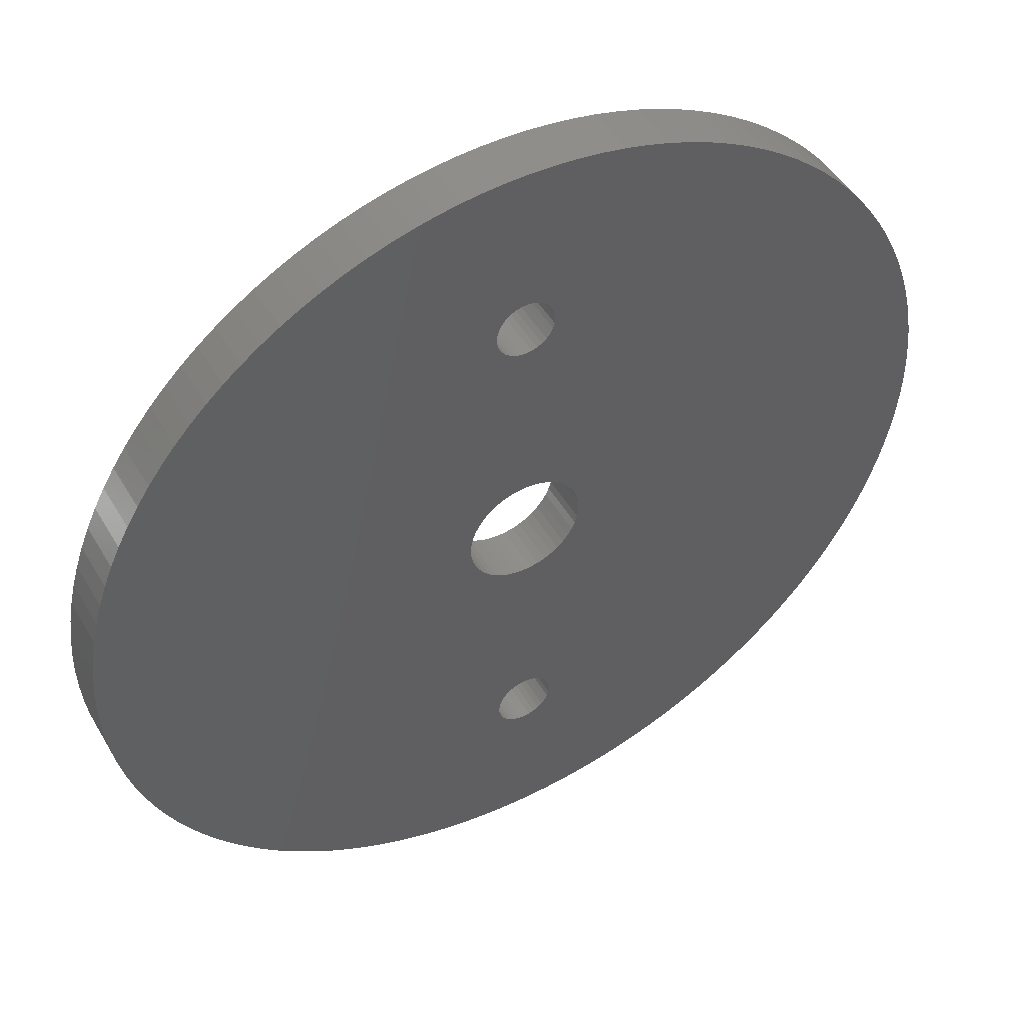
<metadata>
{"format":"stl","ext":"stl","renderer":"f3d","projection":"perspective","resolution":1024,"background":"white","views":[{"elev":48.2,"azim":-29.2,"up":"+Y"}]}
</metadata>
<code>
# stl→obj: 464 verts, 936 faces
v -76.47 31.21 2.6
v -76.47 31.21 0
v -76.5 31.5 2.6
v -76.39 30.93 0
v -76.39 30.93 2.6
v -76.25 30.67 0
v -76.25 30.67 2.6
v -76.06 30.44 0
v -76.06 30.44 2.6
v -75.83 30.25 0
v -75.83 30.25 2.6
v -75.57 30.11 0
v -75.57 30.11 2.6
v -75.29 30.03 0
v -75.29 30.03 2.6
v -75 30 0
v -75 30 2.6
v -74.71 30.03 0
v -74.71 30.03 2.6
v -74.43 30.11 0
v -74.43 30.11 2.6
v -74.17 30.25 0
v -74.17 30.25 2.6
v -73.94 30.44 0
v -73.94 30.44 2.6
v -73.75 30.67 0
v -73.75 30.67 2.6
v -73.61 30.93 0
v -73.61 30.93 2.6
v -73.53 31.21 0
v -73.53 31.21 2.6
v -73.5 31.5 0
v -73.5 31.5 2.6
v -73.53 31.79 0
v -73.53 31.79 2.6
v -73.61 32.07 0
v -73.61 32.07 2.6
v -73.75 32.33 0
v -73.75 32.33 2.6
v -73.94 32.56 0
v -73.94 32.56 2.6
v -74.17 32.75 0
v -74.17 32.75 2.6
v -74.43 32.89 0
v -74.43 32.89 2.6
v -74.71 32.97 0
v -74.71 32.97 2.6
v -75 33 0
v -75 33 2.6
v -75.29 32.97 0
v -75.29 32.97 2.6
v -75.57 32.89 0
v -75.57 32.89 2.6
v -75.83 32.75 0
v -75.83 32.75 2.6
v -76.06 32.56 0
v -76.06 32.56 2.6
v -76.25 32.33 0
v -76.25 32.33 2.6
v -76.39 32.07 0
v -76.39 32.07 2.6
v -76.47 31.79 0
v -76.47 31.79 2.6
v -76.5 31.5 0
v -73.53 58.79 2.6
v -73.53 58.79 0
v -73.5 58.5 2.6
v -73.61 59.07 0
v -73.61 59.07 2.6
v -73.75 59.33 0
v -73.75 59.33 2.6
v -73.94 59.56 0
v -73.94 59.56 2.6
v -74.17 59.75 0
v -74.17 59.75 2.6
v -74.43 59.89 0
v -74.43 59.89 2.6
v -74.71 59.97 0
v -74.71 59.97 2.6
v -75 60 0
v -75 60 2.6
v -75.29 59.97 0
v -75.29 59.97 2.6
v -75.57 59.89 0
v -75.57 59.89 2.6
v -75.83 59.75 0
v -75.83 59.75 2.6
v -76.06 59.56 0
v -76.06 59.56 2.6
v -76.25 59.33 0
v -76.25 59.33 2.6
v -76.39 59.07 0
v -76.39 59.07 2.6
v -76.47 58.79 0
v -76.47 58.79 2.6
v -76.5 58.5 0
v -76.5 58.5 2.6
v -76.47 58.21 0
v -76.47 58.21 2.6
v -76.39 57.93 0
v -76.39 57.93 2.6
v -76.25 57.67 0
v -76.25 57.67 2.6
v -76.06 57.44 0
v -76.06 57.44 2.6
v -75.83 57.25 0
v -75.83 57.25 2.6
v -75.57 57.11 0
v -75.57 57.11 2.6
v -75.29 57.03 0
v -75.29 57.03 2.6
v -75 57 0
v -75 57 2.6
v -74.71 57.03 0
v -74.71 57.03 2.6
v -74.43 57.11 0
v -74.43 57.11 2.6
v -74.17 57.25 0
v -74.17 57.25 2.6
v -73.94 57.44 0
v -73.94 57.44 2.6
v -73.75 57.67 0
v -73.75 57.67 2.6
v -73.61 57.93 0
v -73.61 57.93 2.6
v -73.53 58.21 0
v -73.53 58.21 2.6
v -73.5 58.5 0
v -77.97 44.58 2.6
v -77.97 44.58 0
v -78 45 2.6
v -77.88 44.17 0
v -77.88 44.17 2.6
v -77.74 43.78 0
v -77.74 43.78 2.6
v -77.54 43.41 0
v -77.54 43.41 2.6
v -77.3 43.07 0
v -77.3 43.07 2.6
v -77.01 42.77 0
v -77.01 42.77 2.6
v -76.68 42.51 0
v -76.68 42.51 2.6
v -76.32 42.3 0
v -76.32 42.3 2.6
v -75.93 42.15 0
v -75.93 42.15 2.6
v -75.52 42.05 0
v -75.52 42.05 2.6
v -75.1 42 0
v -75.1 42 2.6
v -74.69 42.02 0
v -74.69 42.02 2.6
v -74.27 42.09 0
v -74.27 42.09 2.6
v -73.88 42.22 0
v -73.88 42.22 2.6
v -73.5 42.4 0
v -73.5 42.4 2.6
v -73.15 42.64 0
v -73.15 42.64 2.6
v -72.84 42.92 0
v -72.84 42.92 2.6
v -72.57 43.24 0
v -72.57 43.24 2.6
v -72.35 43.59 0
v -72.35 43.59 2.6
v -72.18 43.97 0
v -72.18 43.97 2.6
v -72.07 44.38 0
v -72.07 44.38 2.6
v -72.01 44.79 0
v -72.01 44.79 2.6
v -72.01 45.21 0
v -72.01 45.21 2.6
v -72.07 45.62 0
v -72.07 45.62 2.6
v -72.18 46.03 0
v -72.18 46.03 2.6
v -72.35 46.41 0
v -72.35 46.41 2.6
v -72.57 46.76 0
v -72.57 46.76 2.6
v -72.84 47.08 0
v -72.84 47.08 2.6
v -73.15 47.36 0
v -73.15 47.36 2.6
v -73.5 47.6 0
v -73.5 47.6 2.6
v -73.88 47.78 0
v -73.88 47.78 2.6
v -74.27 47.91 0
v -74.27 47.91 2.6
v -74.69 47.98 0
v -74.69 47.98 2.6
v -75.1 48 0
v -75.1 48 2.6
v -75.52 47.95 0
v -75.52 47.95 2.6
v -75.93 47.85 0
v -75.93 47.85 2.6
v -76.32 47.7 0
v -76.32 47.7 2.6
v -76.68 47.49 0
v -76.68 47.49 2.6
v -77.01 47.23 0
v -77.01 47.23 2.6
v -77.3 46.93 0
v -77.3 46.93 2.6
v -77.54 46.59 0
v -77.54 46.59 2.6
v -77.74 46.22 0
v -77.74 46.22 2.6
v -77.88 45.83 0
v -77.88 45.83 2.6
v -77.97 45.42 0
v -77.97 45.42 2.6
v -78 45 0
v -97.47 46.15 2.6
v -97.47 46.15 0
v -97.5 45 2.6
v -97.38 47.29 0
v -97.38 47.29 2.6
v -97.24 48.43 0
v -97.24 48.43 2.6
v -97.03 49.57 0
v -97.03 49.57 2.6
v -96.77 50.68 0
v -96.77 50.68 2.6
v -96.45 51.79 0
v -96.45 51.79 2.6
v -96.08 52.88 0
v -96.08 52.88 2.6
v -95.65 53.94 0
v -95.65 53.94 2.6
v -95.16 54.98 0
v -95.16 54.98 2.6
v -94.63 56 0
v -94.63 56 2.6
v -94.04 56.99 0
v -94.04 56.99 2.6
v -93.4 57.94 0
v -93.4 57.94 2.6
v -92.72 58.87 0
v -92.72 58.87 2.6
v -91.99 59.75 0
v -91.99 59.75 2.6
v -91.21 60.6 0
v -91.21 60.6 2.6
v -90.39 61.41 0
v -90.39 61.41 2.6
v -89.54 62.17 0
v -89.54 62.17 2.6
v -88.64 62.89 0
v -88.64 62.89 2.6
v -87.71 63.57 0
v -87.71 63.57 2.6
v -86.74 64.19 0
v -86.74 64.19 2.6
v -85.75 64.77 0
v -85.75 64.77 2.6
v -84.73 65.29 0
v -84.73 65.29 2.6
v -83.68 65.76 0
v -83.68 65.76 2.6
v -82.61 66.18 0
v -82.61 66.18 2.6
v -81.51 66.54 0
v -81.51 66.54 2.6
v -80.41 66.84 0
v -80.41 66.84 2.6
v -79.28 67.09 0
v -79.28 67.09 2.6
v -78.15 67.28 0
v -78.15 67.28 2.6
v -77.01 67.41 0
v -77.01 67.41 2.6
v -75.86 67.48 0
v -75.86 67.48 2.6
v -74.71 67.5 0
v -74.71 67.5 2.6
v -73.56 67.45 0
v -73.56 67.45 2.6
v -72.42 67.35 0
v -72.42 67.35 2.6
v -71.28 67.19 0
v -71.28 67.19 2.6
v -70.15 66.97 0
v -70.15 66.97 2.6
v -69.04 66.7 0
v -69.04 66.7 2.6
v -67.94 66.36 0
v -67.94 66.36 2.6
v -66.86 65.97 0
v -66.86 65.97 2.6
v -65.8 65.53 0
v -65.8 65.53 2.6
v -64.76 65.03 0
v -64.76 65.03 2.6
v -63.75 64.49 0
v -63.75 64.49 2.6
v -62.77 63.89 0
v -62.77 63.89 2.6
v -61.82 63.24 0
v -61.82 63.24 2.6
v -60.91 62.54 0
v -60.91 62.54 2.6
v -60.03 61.8 0
v -60.03 61.8 2.6
v -59.19 61.01 0
v -59.19 61.01 2.6
v -58.4 60.18 0
v -58.4 60.18 2.6
v -57.64 59.32 0
v -57.64 59.32 2.6
v -56.93 58.41 0
v -56.93 58.41 2.6
v -56.27 57.47 0
v -56.27 57.47 2.6
v -55.66 56.5 0
v -55.66 56.5 2.6
v -55.1 55.5 0
v -55.1 55.5 2.6
v -54.59 54.47 0
v -54.59 54.47 2.6
v -54.13 53.41 0
v -54.13 53.41 2.6
v -53.73 52.33 0
v -53.73 52.33 2.6
v -53.38 51.24 0
v -53.38 51.24 2.6
v -53.09 50.13 0
v -53.09 50.13 2.6
v -52.86 49 0
v -52.86 49 2.6
v -52.68 47.87 0
v -52.68 47.87 2.6
v -52.57 46.72 0
v -52.57 46.72 2.6
v -52.51 45.57 0
v -52.51 45.57 2.6
v -52.51 44.43 0
v -52.51 44.43 2.6
v -52.57 43.28 0
v -52.57 43.28 2.6
v -52.68 42.13 0
v -52.68 42.13 2.6
v -52.86 41 0
v -52.86 41 2.6
v -53.09 39.87 0
v -53.09 39.87 2.6
v -53.38 38.76 0
v -53.38 38.76 2.6
v -53.73 37.67 0
v -53.73 37.67 2.6
v -54.13 36.59 0
v -54.13 36.59 2.6
v -54.59 35.53 0
v -54.59 35.53 2.6
v -55.1 34.5 0
v -55.1 34.5 2.6
v -55.66 33.5 0
v -55.66 33.5 2.6
v -56.27 32.53 0
v -56.27 32.53 2.6
v -56.93 31.59 0
v -56.93 31.59 2.6
v -57.64 30.68 0
v -57.64 30.68 2.6
v -58.4 29.82 0
v -58.4 29.82 2.6
v -59.19 28.99 0
v -59.19 28.99 2.6
v -60.03 28.2 0
v -60.03 28.2 2.6
v -60.91 27.46 0
v -60.91 27.46 2.6
v -61.82 26.76 0
v -61.82 26.76 2.6
v -62.77 26.11 0
v -62.77 26.11 2.6
v -63.75 25.51 0
v -63.75 25.51 2.6
v -64.76 24.97 0
v -64.76 24.97 2.6
v -65.8 24.47 0
v -65.8 24.47 2.6
v -66.86 24.03 0
v -66.86 24.03 2.6
v -67.94 23.64 0
v -67.94 23.64 2.6
v -69.04 23.3 0
v -69.04 23.3 2.6
v -70.15 23.03 0
v -70.15 23.03 2.6
v -71.28 22.81 0
v -71.28 22.81 2.6
v -72.42 22.65 0
v -72.42 22.65 2.6
v -73.56 22.55 0
v -73.56 22.55 2.6
v -74.71 22.5 0
v -74.71 22.5 2.6
v -75.86 22.52 0
v -75.86 22.52 2.6
v -77.01 22.59 0
v -77.01 22.59 2.6
v -78.15 22.72 0
v -78.15 22.72 2.6
v -79.28 22.91 0
v -79.28 22.91 2.6
v -80.41 23.16 0
v -80.41 23.16 2.6
v -81.51 23.46 0
v -81.51 23.46 2.6
v -82.61 23.82 0
v -82.61 23.82 2.6
v -83.68 24.24 0
v -83.68 24.24 2.6
v -84.73 24.71 0
v -84.73 24.71 2.6
v -85.75 25.23 0
v -85.75 25.23 2.6
v -86.74 25.81 0
v -86.74 25.81 2.6
v -87.71 26.43 0
v -87.71 26.43 2.6
v -88.64 27.11 0
v -88.64 27.11 2.6
v -89.54 27.83 0
v -89.54 27.83 2.6
v -90.39 28.59 0
v -90.39 28.59 2.6
v -91.21 29.4 0
v -91.21 29.4 2.6
v -91.99 30.25 0
v -91.99 30.25 2.6
v -92.72 31.13 0
v -92.72 31.13 2.6
v -93.4 32.06 0
v -93.4 32.06 2.6
v -94.04 33.01 0
v -94.04 33.01 2.6
v -94.63 34 0
v -94.63 34 2.6
v -95.16 35.02 0
v -95.16 35.02 2.6
v -95.65 36.06 0
v -95.65 36.06 2.6
v -96.08 37.12 0
v -96.08 37.12 2.6
v -96.45 38.21 0
v -96.45 38.21 2.6
v -96.77 39.32 0
v -96.77 39.32 2.6
v -97.03 40.43 0
v -97.03 40.43 2.6
v -97.24 41.57 0
v -97.24 41.57 2.6
v -97.38 42.71 0
v -97.38 42.71 2.6
v -97.47 43.85 0
v -97.47 43.85 2.6
v -97.5 45 0
f 1 2 3
f 1 4 2
f 1 5 4
f 4 5 6
f 6 5 7
f 8 7 9
f 10 9 11
f 12 11 13
f 14 13 15
f 16 15 17
f 18 17 19
f 20 19 21
f 22 21 23
f 24 23 25
f 26 25 27
f 28 27 29
f 30 29 31
f 32 31 33
f 34 33 35
f 36 35 37
f 38 37 39
f 40 39 41
f 42 41 43
f 44 43 45
f 46 45 47
f 48 47 49
f 50 49 51
f 52 51 53
f 54 53 55
f 56 55 57
f 58 57 59
f 60 59 61
f 62 61 63
f 64 63 3
f 2 64 3
f 6 7 8
f 8 9 10
f 10 11 12
f 12 13 14
f 14 15 16
f 16 17 18
f 18 19 20
f 20 21 22
f 22 23 24
f 24 25 26
f 26 27 28
f 28 29 30
f 30 31 32
f 32 33 34
f 34 35 36
f 36 37 38
f 38 39 40
f 40 41 42
f 42 43 44
f 44 45 46
f 46 47 48
f 48 49 50
f 50 51 52
f 52 53 54
f 54 55 56
f 56 57 58
f 58 59 60
f 60 61 62
f 62 63 64
f 65 66 67
f 65 68 66
f 65 69 68
f 68 69 70
f 70 69 71
f 72 71 73
f 74 73 75
f 76 75 77
f 78 77 79
f 80 79 81
f 82 81 83
f 84 83 85
f 86 85 87
f 88 87 89
f 90 89 91
f 92 91 93
f 94 93 95
f 96 95 97
f 98 97 99
f 100 99 101
f 102 101 103
f 104 103 105
f 106 105 107
f 108 107 109
f 110 109 111
f 112 111 113
f 114 113 115
f 116 115 117
f 118 117 119
f 120 119 121
f 122 121 123
f 124 123 125
f 126 125 127
f 128 127 67
f 66 128 67
f 70 71 72
f 72 73 74
f 74 75 76
f 76 77 78
f 78 79 80
f 80 81 82
f 82 83 84
f 84 85 86
f 86 87 88
f 88 89 90
f 90 91 92
f 92 93 94
f 94 95 96
f 96 97 98
f 98 99 100
f 100 101 102
f 102 103 104
f 104 105 106
f 106 107 108
f 108 109 110
f 110 111 112
f 112 113 114
f 114 115 116
f 116 117 118
f 118 119 120
f 120 121 122
f 122 123 124
f 124 125 126
f 126 127 128
f 129 130 131
f 129 132 130
f 129 133 132
f 132 133 134
f 134 133 135
f 136 135 137
f 138 137 139
f 140 139 141
f 142 141 143
f 144 143 145
f 146 145 147
f 148 147 149
f 150 149 151
f 152 151 153
f 154 153 155
f 156 155 157
f 158 157 159
f 160 159 161
f 162 161 163
f 164 163 165
f 166 165 167
f 168 167 169
f 170 169 171
f 172 171 173
f 174 173 175
f 176 175 177
f 178 177 179
f 180 179 181
f 182 181 183
f 184 183 185
f 186 185 187
f 188 187 189
f 190 189 191
f 192 191 193
f 194 193 195
f 196 195 197
f 198 197 199
f 200 199 201
f 202 201 203
f 204 203 205
f 206 205 207
f 208 207 209
f 210 209 211
f 212 211 213
f 214 213 215
f 216 215 217
f 218 217 131
f 130 218 131
f 134 135 136
f 136 137 138
f 138 139 140
f 140 141 142
f 142 143 144
f 144 145 146
f 146 147 148
f 148 149 150
f 150 151 152
f 152 153 154
f 154 155 156
f 156 157 158
f 158 159 160
f 160 161 162
f 162 163 164
f 164 165 166
f 166 167 168
f 168 169 170
f 170 171 172
f 172 173 174
f 174 175 176
f 176 177 178
f 178 179 180
f 180 181 182
f 182 183 184
f 184 185 186
f 186 187 188
f 188 189 190
f 190 191 192
f 192 193 194
f 194 195 196
f 196 197 198
f 198 199 200
f 200 201 202
f 202 203 204
f 204 205 206
f 206 207 208
f 208 209 210
f 210 211 212
f 212 213 214
f 214 215 216
f 216 217 218
f 219 220 221
f 219 222 220
f 219 223 222
f 222 223 224
f 224 223 225
f 226 225 227
f 228 227 229
f 230 229 231
f 232 231 233
f 234 233 235
f 236 235 237
f 238 237 239
f 240 239 241
f 242 241 243
f 244 243 245
f 246 245 247
f 248 247 249
f 250 249 251
f 252 251 253
f 254 253 255
f 256 255 257
f 258 257 259
f 260 259 261
f 262 261 263
f 264 263 265
f 266 265 267
f 268 267 269
f 270 269 271
f 272 271 273
f 274 273 275
f 276 275 277
f 278 277 279
f 280 279 281
f 282 281 283
f 284 283 285
f 286 285 287
f 288 287 289
f 290 289 291
f 292 291 293
f 294 293 295
f 296 295 297
f 298 297 299
f 300 299 301
f 302 301 303
f 304 303 305
f 306 305 307
f 308 307 309
f 310 309 311
f 312 311 313
f 314 313 315
f 316 315 317
f 318 317 319
f 320 319 321
f 322 321 323
f 324 323 325
f 326 325 327
f 328 327 329
f 330 329 331
f 332 331 333
f 334 333 335
f 336 335 337
f 338 337 339
f 340 339 341
f 342 341 343
f 344 343 345
f 346 345 347
f 348 347 349
f 350 349 351
f 352 351 353
f 354 353 355
f 356 355 357
f 358 357 359
f 360 359 361
f 362 361 363
f 364 363 365
f 366 365 367
f 368 367 369
f 370 369 371
f 372 371 373
f 374 373 375
f 376 375 377
f 378 377 379
f 380 379 381
f 382 381 383
f 384 383 385
f 386 385 387
f 388 387 389
f 390 389 391
f 392 391 393
f 394 393 395
f 396 395 397
f 398 397 399
f 400 399 401
f 402 401 403
f 404 403 405
f 406 405 407
f 408 407 409
f 410 409 411
f 412 411 413
f 414 413 415
f 416 415 417
f 418 417 419
f 420 419 421
f 422 421 423
f 424 423 425
f 426 425 427
f 428 427 429
f 430 429 431
f 432 431 433
f 434 433 435
f 436 435 437
f 438 437 439
f 440 439 441
f 442 441 443
f 444 443 445
f 446 445 447
f 448 447 449
f 450 449 451
f 452 451 453
f 454 453 455
f 456 455 457
f 458 457 459
f 460 459 461
f 462 461 463
f 464 463 221
f 220 464 221
f 224 225 226
f 226 227 228
f 228 229 230
f 230 231 232
f 232 233 234
f 234 235 236
f 236 237 238
f 238 239 240
f 240 241 242
f 242 243 244
f 244 245 246
f 246 247 248
f 248 249 250
f 250 251 252
f 252 253 254
f 254 255 256
f 256 257 258
f 258 259 260
f 260 261 262
f 262 263 264
f 264 265 266
f 266 267 268
f 268 269 270
f 270 271 272
f 272 273 274
f 274 275 276
f 276 277 278
f 278 279 280
f 280 281 282
f 282 283 284
f 284 285 286
f 286 287 288
f 288 289 290
f 290 291 292
f 292 293 294
f 294 295 296
f 296 297 298
f 298 299 300
f 300 301 302
f 302 303 304
f 304 305 306
f 306 307 308
f 308 309 310
f 310 311 312
f 312 313 314
f 314 315 316
f 316 317 318
f 318 319 320
f 320 321 322
f 322 323 324
f 324 325 326
f 326 327 328
f 328 329 330
f 330 331 332
f 332 333 334
f 334 335 336
f 336 337 338
f 338 339 340
f 340 341 342
f 342 343 344
f 344 345 346
f 346 347 348
f 348 349 350
f 350 351 352
f 352 353 354
f 354 355 356
f 356 357 358
f 358 359 360
f 360 361 362
f 362 363 364
f 364 365 366
f 366 367 368
f 368 369 370
f 370 371 372
f 372 373 374
f 374 375 376
f 376 377 378
f 378 379 380
f 380 381 382
f 382 383 384
f 384 385 386
f 386 387 388
f 388 389 390
f 390 391 392
f 392 393 394
f 394 395 396
f 396 397 398
f 398 399 400
f 400 401 402
f 402 403 404
f 404 405 406
f 406 407 408
f 408 409 410
f 410 411 412
f 412 413 414
f 414 415 416
f 416 417 418
f 418 419 420
f 420 421 422
f 422 423 424
f 424 425 426
f 426 427 428
f 428 429 430
f 430 431 432
f 432 433 434
f 434 435 436
f 436 437 438
f 438 439 440
f 440 441 442
f 442 443 444
f 444 445 446
f 446 447 448
f 448 449 450
f 450 451 452
f 452 453 454
f 454 455 456
f 456 457 458
f 458 459 460
f 460 461 462
f 462 463 464
f 63 427 3
f 63 429 427
f 63 431 429
f 63 61 431
f 431 61 433
f 433 61 435
f 435 61 437
f 437 61 59
f 439 59 441
f 439 437 59
f 441 59 151
f 443 151 445
f 443 441 151
f 59 57 151
f 151 57 55
f 53 151 55
f 53 51 151
f 151 51 49
f 153 49 47
f 155 47 45
f 157 45 43
f 159 43 41
f 161 41 39
f 163 39 165
f 163 161 39
f 151 49 153
f 153 47 155
f 155 45 157
f 157 43 159
f 159 41 161
f 165 39 369
f 367 165 369
f 367 365 165
f 165 365 363
f 167 363 361
f 359 167 361
f 359 169 167
f 359 357 169
f 169 357 355
f 353 169 355
f 353 171 169
f 353 351 171
f 171 351 349
f 347 171 349
f 347 173 171
f 347 345 173
f 173 345 343
f 175 343 341
f 339 175 341
f 339 337 175
f 175 337 177
f 177 337 335
f 333 177 335
f 333 331 177
f 177 331 179
f 179 331 329
f 327 179 329
f 327 325 179
f 179 325 181
f 181 325 323
f 321 181 323
f 321 183 181
f 321 319 183
f 183 319 317
f 315 183 317
f 315 123 183
f 315 125 123
f 315 313 125
f 125 313 311
f 309 125 311
f 309 127 125
f 309 67 127
f 309 65 67
f 309 69 65
f 309 71 69
f 309 73 71
f 309 75 73
f 309 77 75
f 309 307 77
f 77 307 305
f 303 77 305
f 303 301 77
f 77 301 299
f 297 77 299
f 297 79 77
f 297 295 79
f 79 295 293
f 291 79 293
f 291 289 79
f 79 289 287
f 285 79 287
f 285 283 79
f 79 283 281
f 81 281 279
f 83 279 277
f 85 277 275
f 87 275 273
f 89 273 271
f 91 271 269
f 267 91 269
f 267 93 91
f 267 265 93
f 93 265 95
f 95 265 263
f 261 95 263
f 261 97 95
f 261 259 97
f 97 259 257
f 99 257 255
f 253 99 255
f 253 101 99
f 253 251 101
f 101 251 249
f 247 101 249
f 247 103 101
f 247 245 103
f 103 245 243
f 241 103 243
f 241 105 103
f 241 107 105
f 241 109 107
f 241 111 109
f 241 113 111
f 241 209 113
f 241 211 209
f 241 239 211
f 211 239 213
f 213 239 237
f 235 213 237
f 235 233 213
f 213 233 215
f 215 233 231
f 229 215 231
f 229 227 215
f 215 227 217
f 217 227 225
f 223 217 225
f 223 219 217
f 217 219 131
f 131 219 221
f 463 131 221
f 463 129 131
f 463 461 129
f 129 461 459
f 133 459 135
f 133 129 459
f 35 371 37
f 35 33 371
f 371 33 31
f 29 371 31
f 29 27 371
f 371 27 25
f 23 371 25
f 23 21 371
f 371 21 19
f 17 371 19
f 17 373 371
f 17 375 373
f 17 377 375
f 17 379 377
f 17 381 379
f 17 383 381
f 17 385 383
f 17 387 385
f 17 389 387
f 17 391 389
f 17 393 391
f 17 395 393
f 17 397 395
f 17 399 397
f 17 401 399
f 17 403 401
f 17 405 403
f 17 15 405
f 405 15 407
f 407 15 13
f 409 13 11
f 411 11 9
f 413 9 7
f 415 7 417
f 415 413 7
f 407 13 409
f 409 11 411
f 411 9 413
f 7 5 417
f 417 5 419
f 419 5 1
f 421 1 423
f 421 419 1
f 1 3 423
f 423 3 425
f 425 3 427
f 121 187 123
f 121 189 187
f 121 119 189
f 189 119 191
f 191 119 117
f 193 117 115
f 195 115 113
f 197 113 199
f 197 195 113
f 191 117 193
f 193 115 195
f 99 97 257
f 91 89 271
f 89 87 273
f 87 85 275
f 85 83 277
f 83 81 279
f 81 79 281
f 209 207 113
f 113 207 205
f 203 113 205
f 203 201 113
f 113 201 199
f 187 185 123
f 123 185 183
f 175 173 343
f 167 165 363
f 149 459 151
f 149 147 459
f 459 147 145
f 143 459 145
f 143 141 459
f 459 141 139
f 137 459 139
f 137 135 459
f 459 457 151
f 151 457 455
f 453 151 455
f 453 451 151
f 151 451 449
f 447 151 449
f 447 445 151
f 371 369 37
f 37 369 39
f 50 150 48
f 50 52 150
f 150 52 54
f 56 150 54
f 56 58 150
f 150 58 440
f 442 150 440
f 442 444 150
f 150 444 446
f 448 150 446
f 448 450 150
f 150 450 452
f 454 150 452
f 454 456 150
f 150 456 458
f 148 458 146
f 148 150 458
f 60 436 58
f 60 434 436
f 60 432 434
f 60 430 432
f 60 62 430
f 430 62 428
f 428 62 426
f 426 62 64
f 424 64 422
f 424 426 64
f 64 2 422
f 422 2 420
f 420 2 418
f 418 2 4
f 416 4 6
f 414 6 412
f 414 416 6
f 418 4 416
f 6 8 412
f 412 8 410
f 410 8 10
f 408 10 12
f 406 12 14
f 404 14 16
f 402 16 400
f 402 404 16
f 410 10 408
f 408 12 406
f 406 14 404
f 18 370 16
f 18 20 370
f 370 20 22
f 24 370 22
f 24 26 370
f 370 26 28
f 30 370 28
f 30 32 370
f 370 32 34
f 36 370 34
f 36 368 370
f 36 38 368
f 368 38 164
f 366 164 364
f 366 368 164
f 40 160 38
f 40 158 160
f 40 42 158
f 158 42 156
f 156 42 44
f 154 44 46
f 152 46 48
f 150 152 48
f 156 44 154
f 154 46 152
f 114 194 112
f 114 192 194
f 114 116 192
f 192 116 190
f 190 116 118
f 188 118 120
f 186 120 122
f 184 122 182
f 184 186 122
f 190 118 188
f 188 120 186
f 182 122 314
f 316 182 314
f 316 318 182
f 182 318 320
f 180 320 322
f 324 180 322
f 324 178 180
f 324 326 178
f 178 326 328
f 330 178 328
f 330 176 178
f 330 332 176
f 176 332 334
f 336 176 334
f 336 174 176
f 336 338 174
f 174 338 340
f 342 174 340
f 342 172 174
f 342 344 172
f 172 344 346
f 170 346 348
f 350 170 348
f 350 352 170
f 170 352 168
f 168 352 354
f 356 168 354
f 356 358 168
f 168 358 166
f 166 358 360
f 362 166 360
f 362 164 166
f 362 364 164
f 126 308 124
f 126 128 308
f 308 128 66
f 68 308 66
f 68 70 308
f 308 70 72
f 74 308 72
f 74 76 308
f 308 76 306
f 306 76 304
f 304 76 302
f 302 76 300
f 300 76 298
f 298 76 296
f 296 76 294
f 294 76 292
f 292 76 290
f 290 76 288
f 288 76 286
f 286 76 284
f 284 76 282
f 282 76 78
f 280 78 80
f 278 80 82
f 276 82 84
f 274 84 86
f 272 86 88
f 270 88 90
f 268 90 266
f 268 270 90
f 282 78 280
f 280 80 278
f 278 82 276
f 276 84 274
f 274 86 272
f 272 88 270
f 90 92 266
f 266 92 264
f 264 92 94
f 262 94 260
f 262 264 94
f 94 96 260
f 260 96 258
f 258 96 256
f 256 96 98
f 254 98 252
f 254 256 98
f 98 100 252
f 252 100 250
f 250 100 248
f 248 100 246
f 246 100 102
f 244 102 242
f 244 246 102
f 242 102 240
f 240 102 104
f 106 240 104
f 106 108 240
f 240 108 110
f 112 240 110
f 112 208 240
f 112 206 208
f 112 204 206
f 112 202 204
f 112 200 202
f 112 198 200
f 112 196 198
f 112 194 196
f 130 462 218
f 130 460 462
f 130 458 460
f 130 132 458
f 458 132 134
f 136 458 134
f 136 138 458
f 458 138 140
f 142 458 140
f 142 144 458
f 458 144 146
f 160 162 38
f 38 162 164
f 170 172 346
f 180 182 320
f 208 210 240
f 240 210 238
f 238 210 212
f 236 212 234
f 236 238 212
f 234 212 232
f 232 212 214
f 230 214 228
f 230 232 214
f 228 214 226
f 226 214 216
f 224 216 222
f 224 226 216
f 222 216 220
f 220 216 218
f 464 218 462
f 464 220 218
f 308 310 124
f 124 310 312
f 314 124 312
f 314 122 124
f 370 372 16
f 16 372 374
f 376 16 374
f 376 378 16
f 16 378 380
f 382 16 380
f 382 384 16
f 16 384 386
f 388 16 386
f 388 390 16
f 16 390 392
f 394 16 392
f 394 396 16
f 16 396 398
f 400 16 398
f 436 438 58
f 58 438 440

</code>
